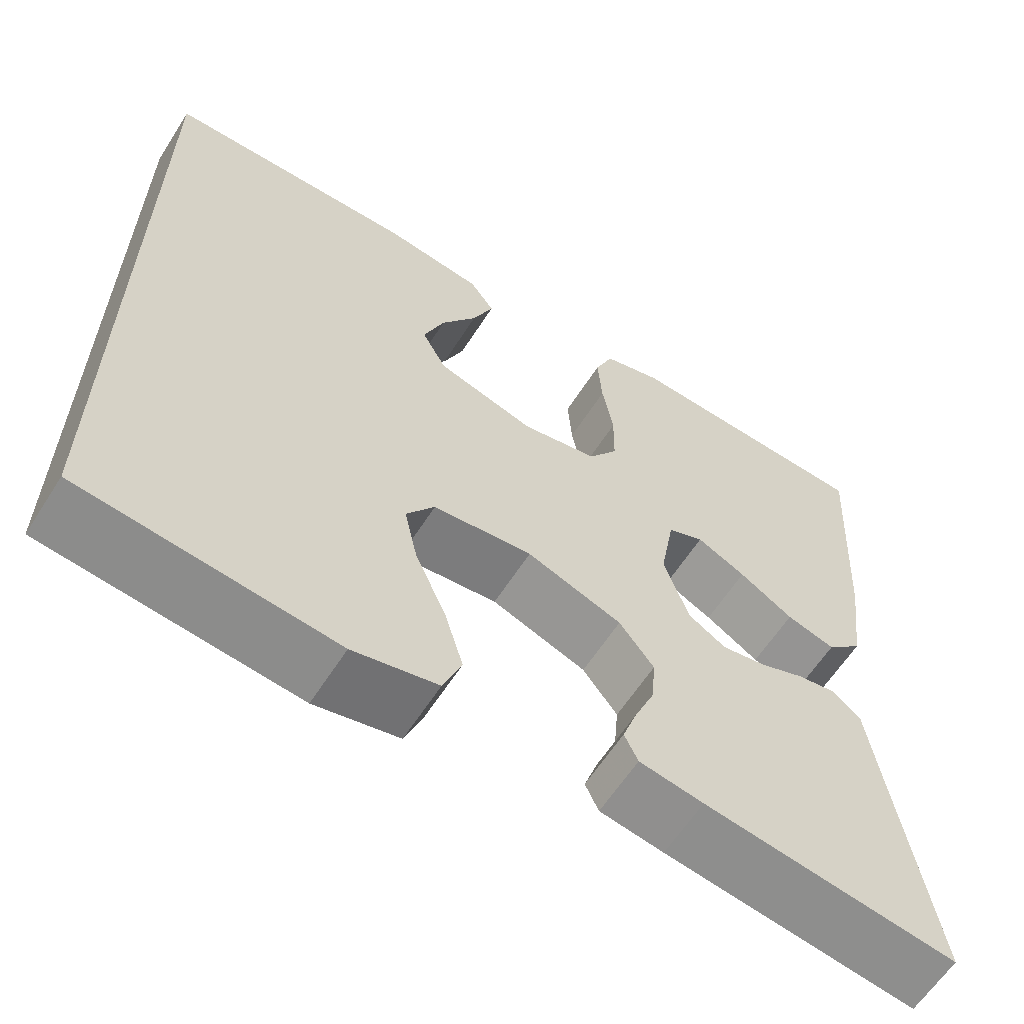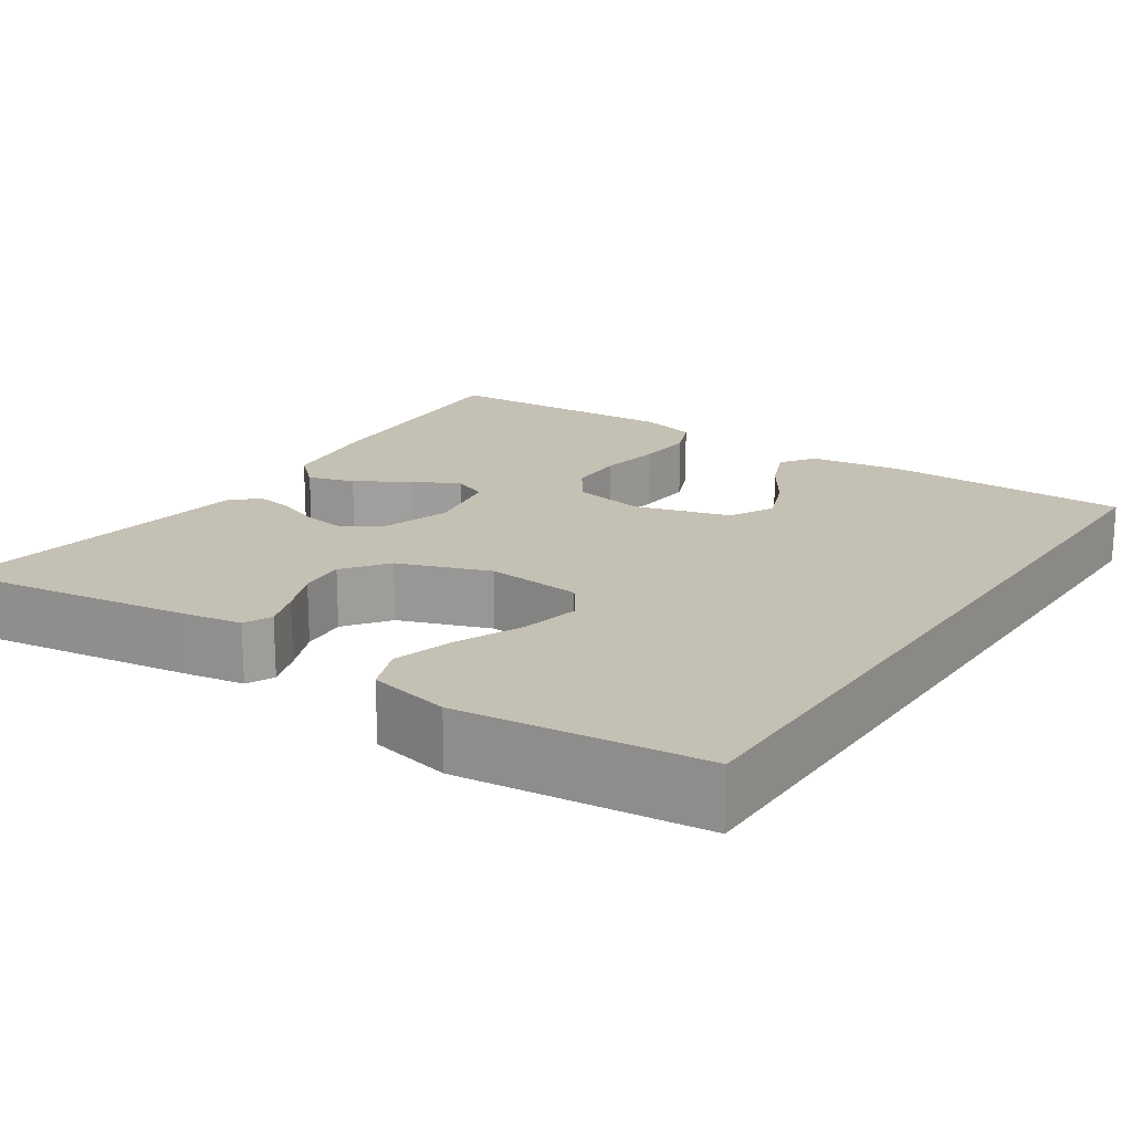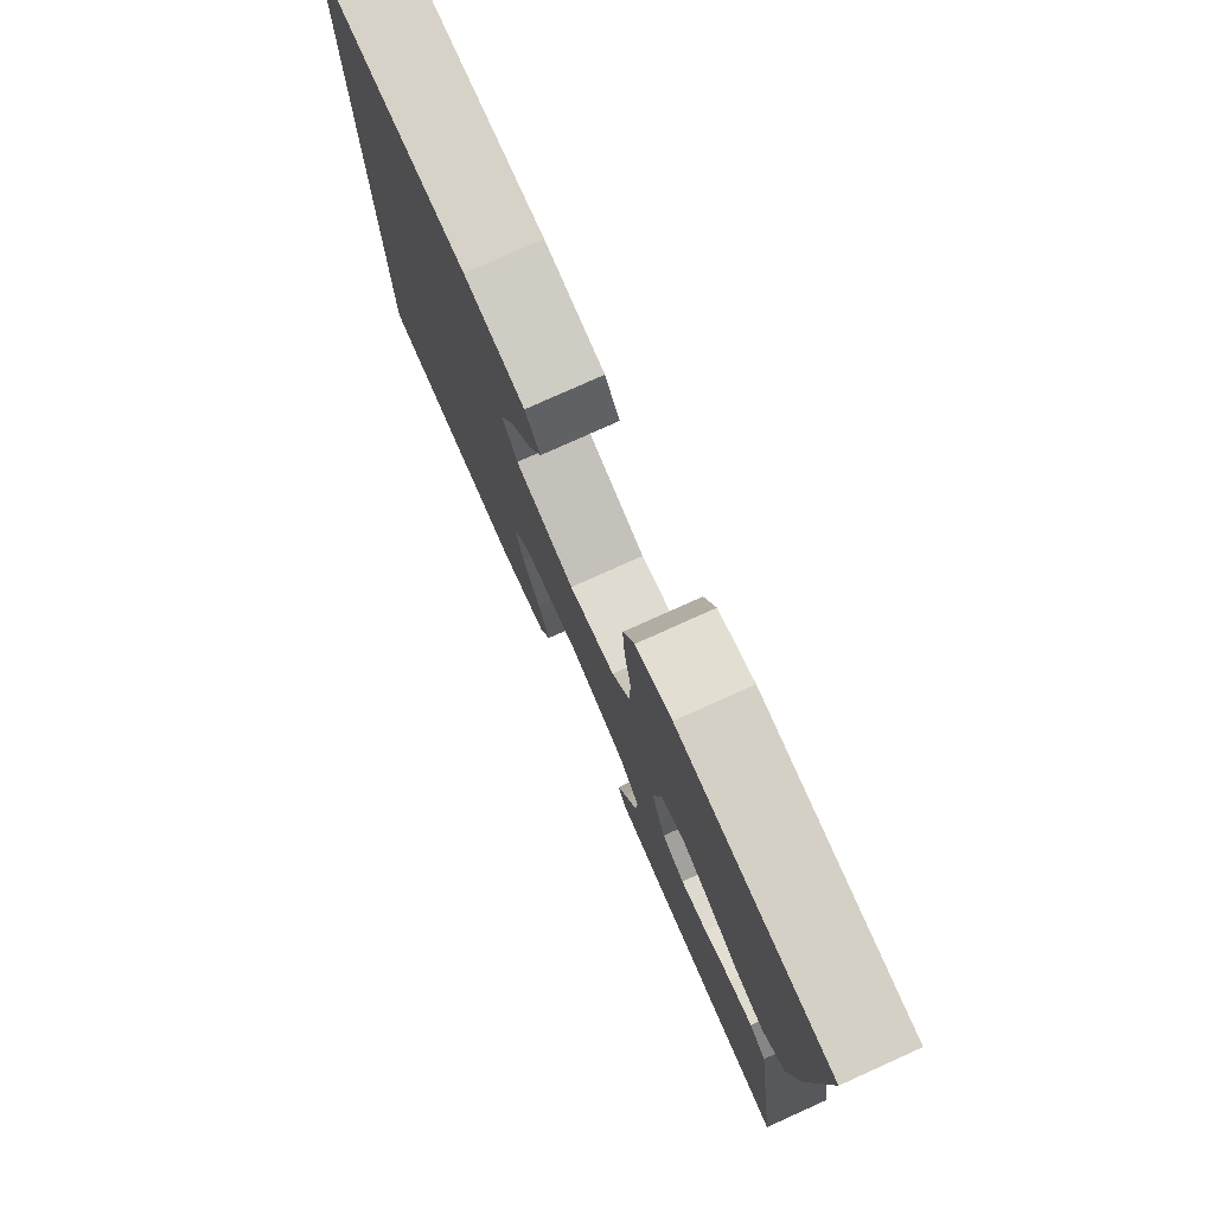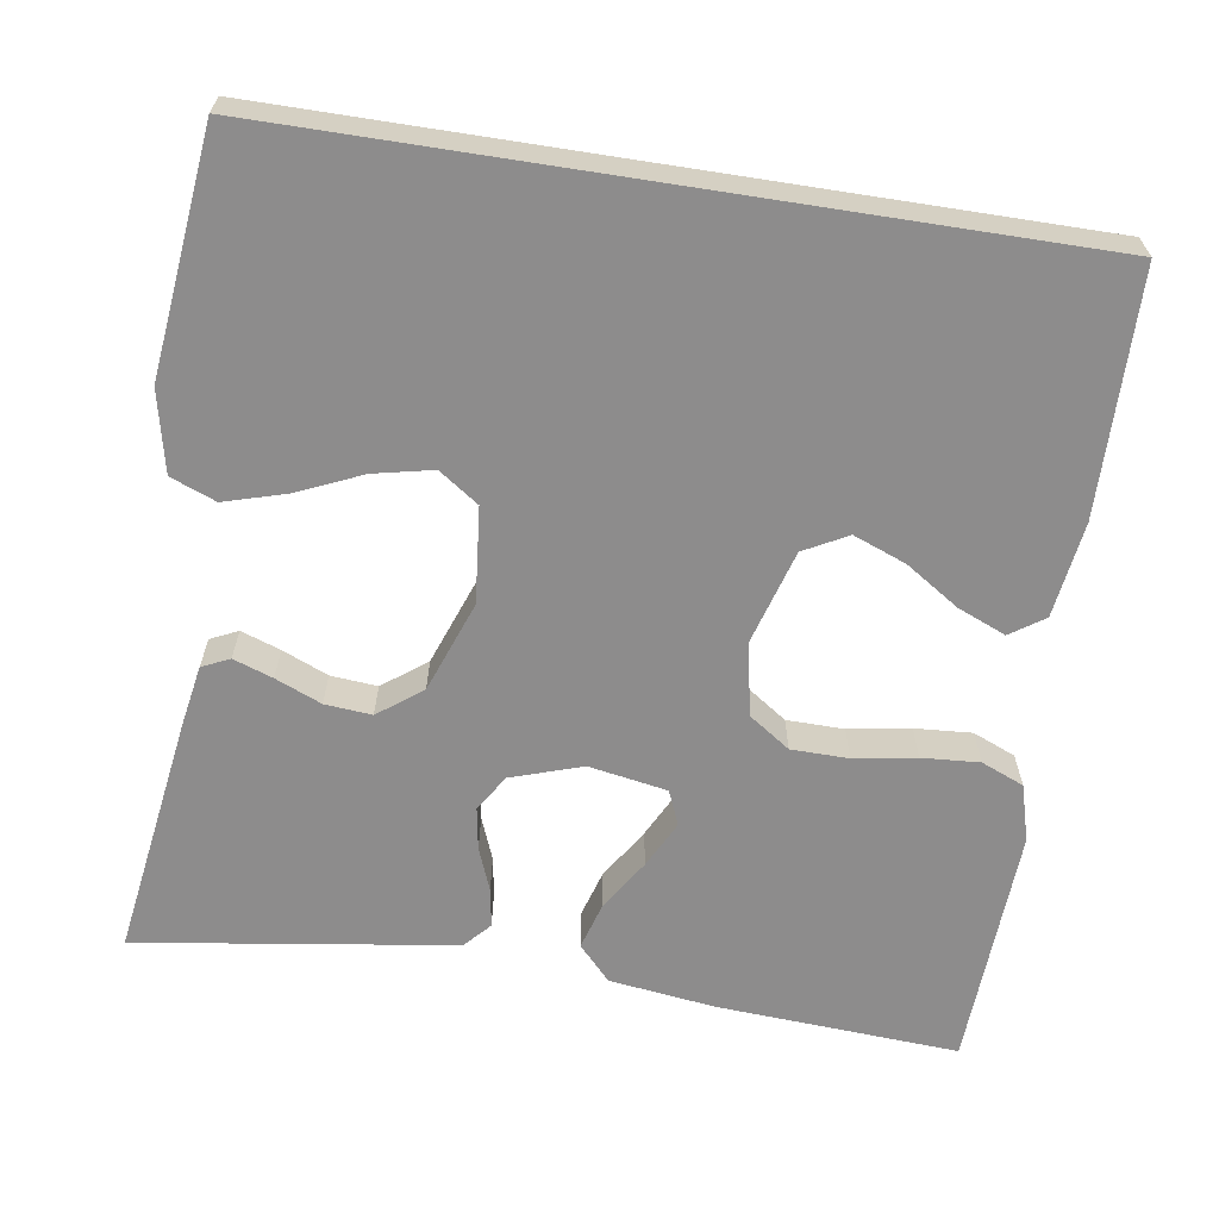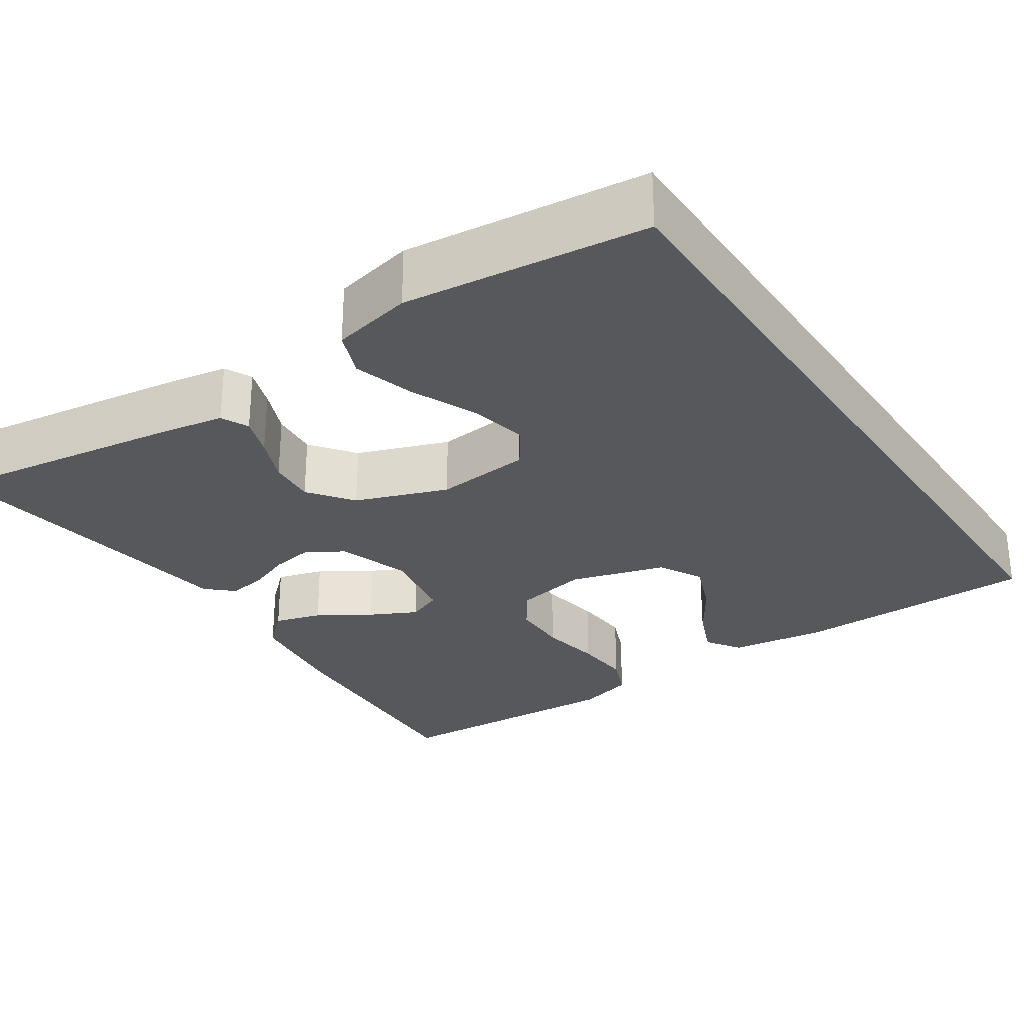
<metadata>
{"format":"obj","ext":"obj","renderer":"f3d","projection":"perspective","resolution":1024,"background":"white","views":[{"elev":-61.6,"azim":-32.5,"up":"+Z"},{"elev":18.4,"azim":-146.3,"up":"+Y"},{"elev":78.2,"azim":65.8,"up":"+Z"},{"elev":-64.3,"azim":-98.9,"up":"+Y"},{"elev":-28.6,"azim":-146.3,"up":"+Y"}]}
</metadata>
<code>
v -0.5 0.07 -0.487
v -0.5 0.07 0.484
v -0.2 0.07 0.49
v -0.082 0.07 0.474
v -0.053 0.07 0.432
v -0.078 0.07 0.372
v -0.121 0.07 0.306
v -0.146 0.07 0.241
v -0.117 0.07 0.187
v 0 0.07 0.153
v 0.09 0.07 0.171
v 0.125 0.07 0.222
v 0.126 0.07 0.293
v 0.113 0.07 0.37
v 0.108 0.07 0.441
v 0.13 0.07 0.494
v 0.2 0.07 0.514
v 0.5 0.07 0.5
v 0.482 0.07 0.2
v 0.465 0.07 0.069
v 0.422 0.07 0.029
v 0.364 0.07 0.046
v 0.3 0.07 0.086
v 0.242 0.07 0.115
v 0.199 0.07 0.097
v 0.182 0.07 0
v 0.211 0.07 -0.088
v 0.256 0.07 -0.116
v 0.309 0.07 -0.107
v 0.362 0.07 -0.086
v 0.41 0.07 -0.078
v 0.443 0.07 -0.108
v 0.456 0.07 -0.2
v 0.5 0.07 -0.5
v 0.2 0.07 -0.457
v 0.124 0.07 -0.444
v 0.108 0.07 -0.41
v 0.125 0.07 -0.361
v 0.149 0.07 -0.304
v 0.154 0.07 -0.246
v 0.113 0.07 -0.192
v 0 0.07 -0.151
v -0.118 0.07 -0.163
v -0.152 0.07 -0.212
v -0.136 0.07 -0.285
v -0.1 0.07 -0.366
v -0.078 0.07 -0.441
v -0.1 0.07 -0.497
v -0.2 0.07 -0.519
v -0.5 0 -0.487
v -0.5 0 0.484
v -0.2 0 0.49
v -0.082 0 0.474
v -0.053 0 0.432
v -0.078 0 0.372
v -0.121 0 0.306
v -0.146 0 0.241
v -0.117 0 0.187
v 0 0 0.153
v 0.09 0 0.171
v 0.125 0 0.222
v 0.126 0 0.293
v 0.113 0 0.37
v 0.108 0 0.441
v 0.13 0 0.494
v 0.2 0 0.514
v 0.5 0 0.5
v 0.482 0 0.2
v 0.465 0 0.069
v 0.422 0 0.029
v 0.364 0 0.046
v 0.3 0 0.086
v 0.242 0 0.115
v 0.199 0 0.097
v 0.182 0 0
v 0.211 0 -0.088
v 0.256 0 -0.116
v 0.309 0 -0.107
v 0.362 0 -0.086
v 0.41 0 -0.078
v 0.443 0 -0.108
v 0.456 0 -0.2
v 0.5 0 -0.5
v 0.2 0 -0.457
v 0.124 0 -0.444
v 0.108 0 -0.41
v 0.125 0 -0.361
v 0.149 0 -0.304
v 0.154 0 -0.246
v 0.113 0 -0.192
v 0 0 -0.151
v -0.118 0 -0.163
v -0.152 0 -0.212
v -0.136 0 -0.285
v -0.1 0 -0.366
v -0.078 0 -0.441
v -0.1 0 -0.497
v -0.2 0 -0.519
f 45 46 47 48
f 44 45 48 49
f 36 37 38 39
f 34 35 36 39
f 33 34 39 40
f 32 33 40 41
f 29 30 31 32
f 28 29 32 41
f 20 21 22 23
f 20 23 24
f 19 20 24
f 18 19 24
f 17 18 24 25
f 13 14 15 16
f 12 13 16 17
f 4 5 6 7
f 4 7 8
f 3 4 8
f 2 3 8
f 44 49 1 2
f 43 44 2 8
f 42 43 8 9
f 27 28 41 42
f 26 27 42 9
f 12 17 25 26
f 11 12 26
f 10 11 26
f 9 10 26
f 97 96 95 94
f 98 97 94 93
f 88 87 86 85
f 88 85 84 83
f 89 88 83 82
f 90 89 82 81
f 81 80 79 78
f 90 81 78 77
f 72 71 70 69
f 73 72 69
f 73 69 68
f 73 68 67
f 74 73 67 66
f 65 64 63 62
f 66 65 62 61
f 56 55 54 53
f 57 56 53
f 57 53 52
f 57 52 51
f 51 50 98 93
f 57 51 93 92
f 58 57 92 91
f 91 90 77 76
f 58 91 76 75
f 75 74 66 61
f 75 61 60
f 75 60 59
f 75 59 58
f 1 50 51 2
f 2 51 52 3
f 3 52 53 4
f 4 53 54 5
f 5 54 55 6
f 6 55 56 7
f 7 56 57 8
f 8 57 58 9
f 9 58 59 10
f 10 59 60 11
f 11 60 61 12
f 12 61 62 13
f 13 62 63 14
f 14 63 64 15
f 15 64 65 16
f 16 65 66 17
f 17 66 67 18
f 18 67 68 19
f 19 68 69 20
f 20 69 70 21
f 21 70 71 22
f 22 71 72 23
f 23 72 73 24
f 24 73 74 25
f 25 74 75 26
f 26 75 76 27
f 27 76 77 28
f 28 77 78 29
f 29 78 79 30
f 30 79 80 31
f 31 80 81 32
f 32 81 82 33
f 33 82 83 34
f 34 83 84 35
f 35 84 85 36
f 36 85 86 37
f 37 86 87 38
f 38 87 88 39
f 39 88 89 40
f 40 89 90 41
f 41 90 91 42
f 42 91 92 43
f 43 92 93 44
f 44 93 94 45
f 45 94 95 46
f 46 95 96 47
f 47 96 97 48
f 48 97 98 49
f 49 98 50 1

</code>
